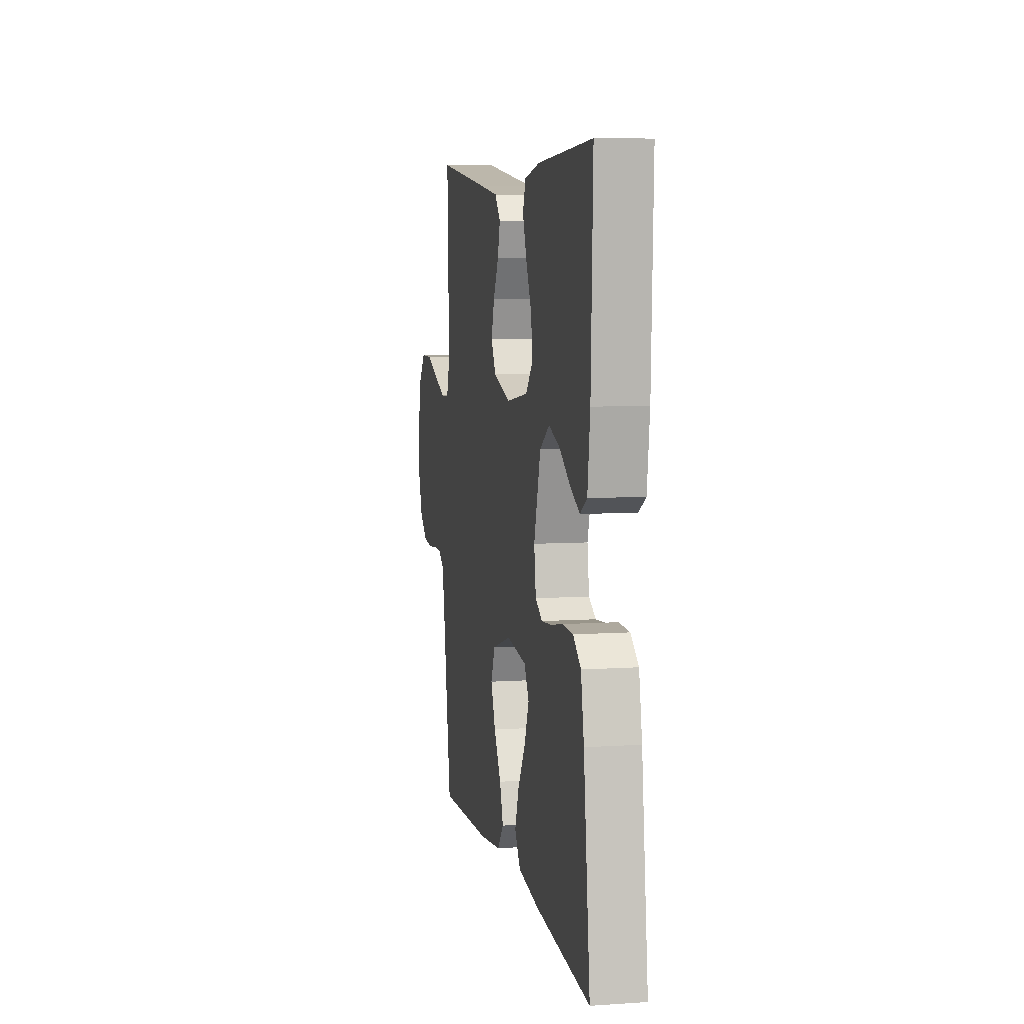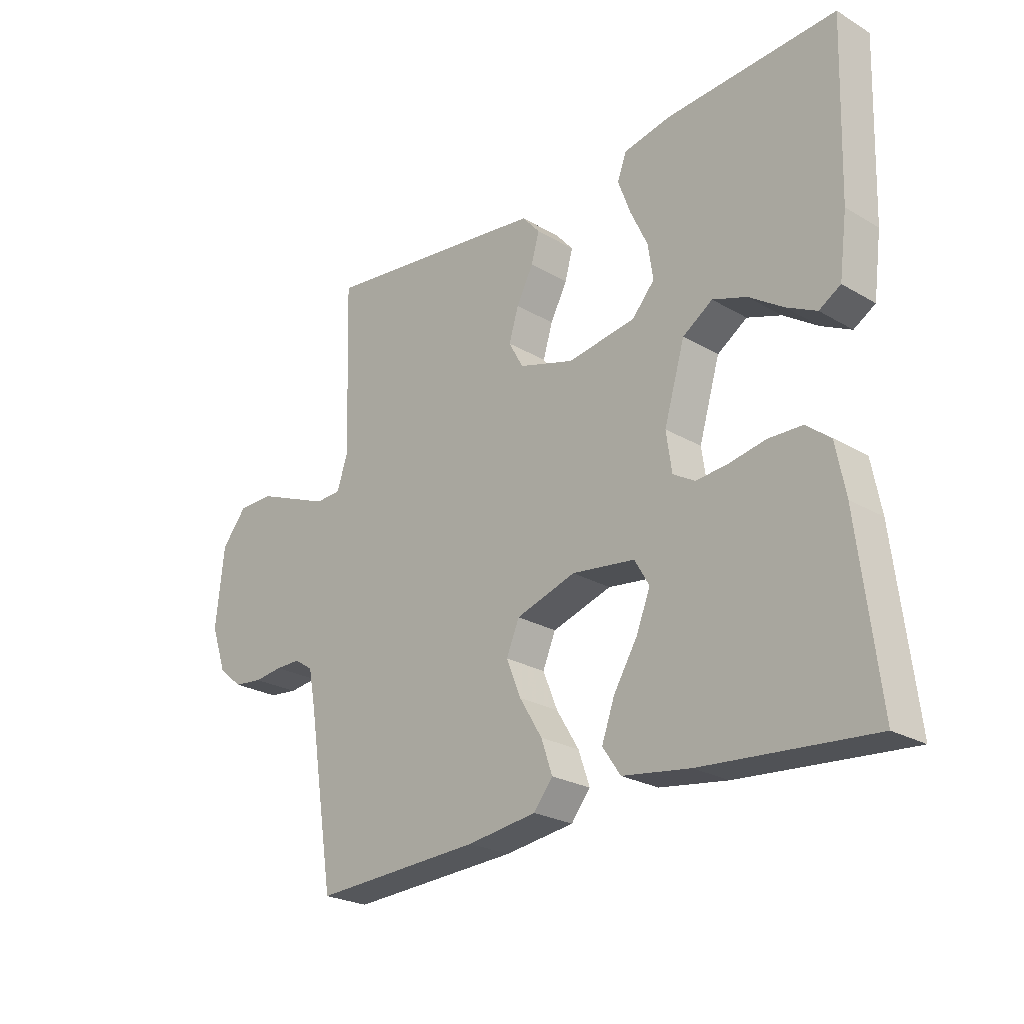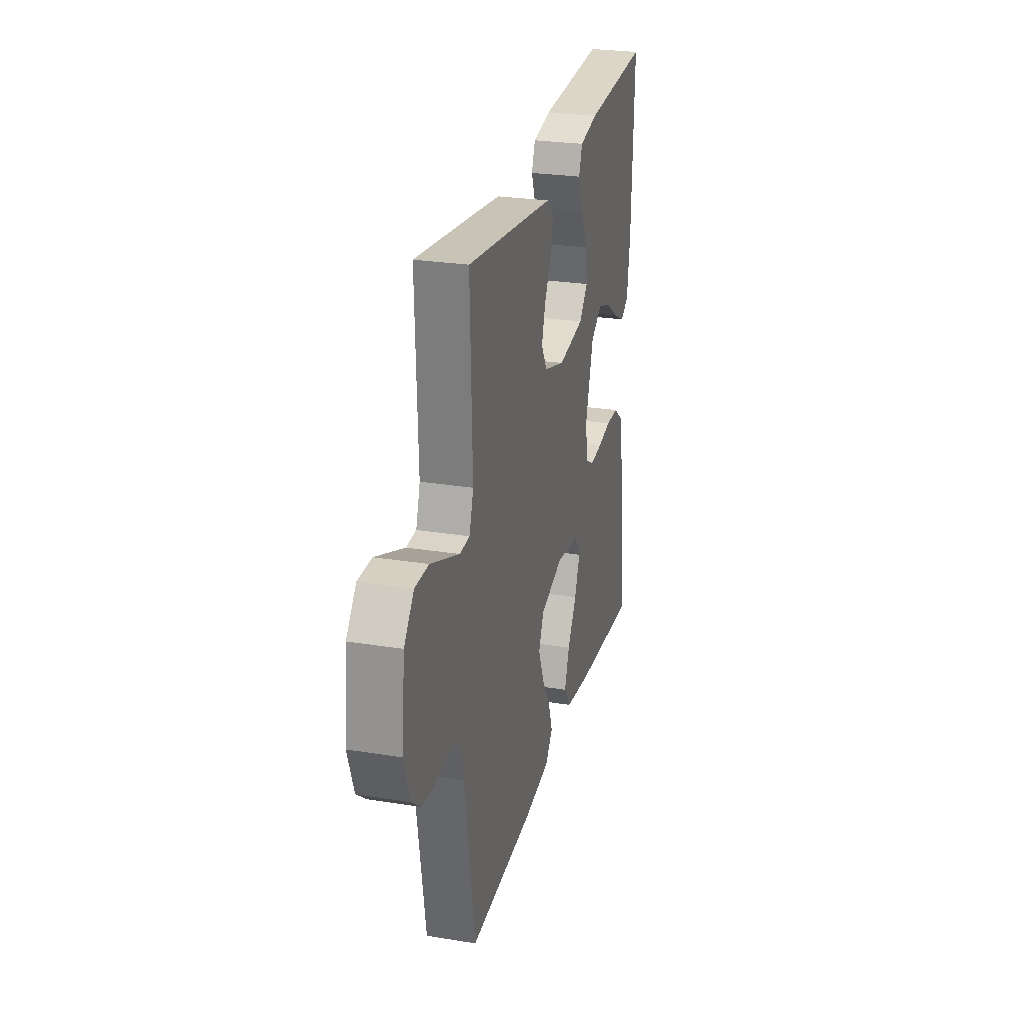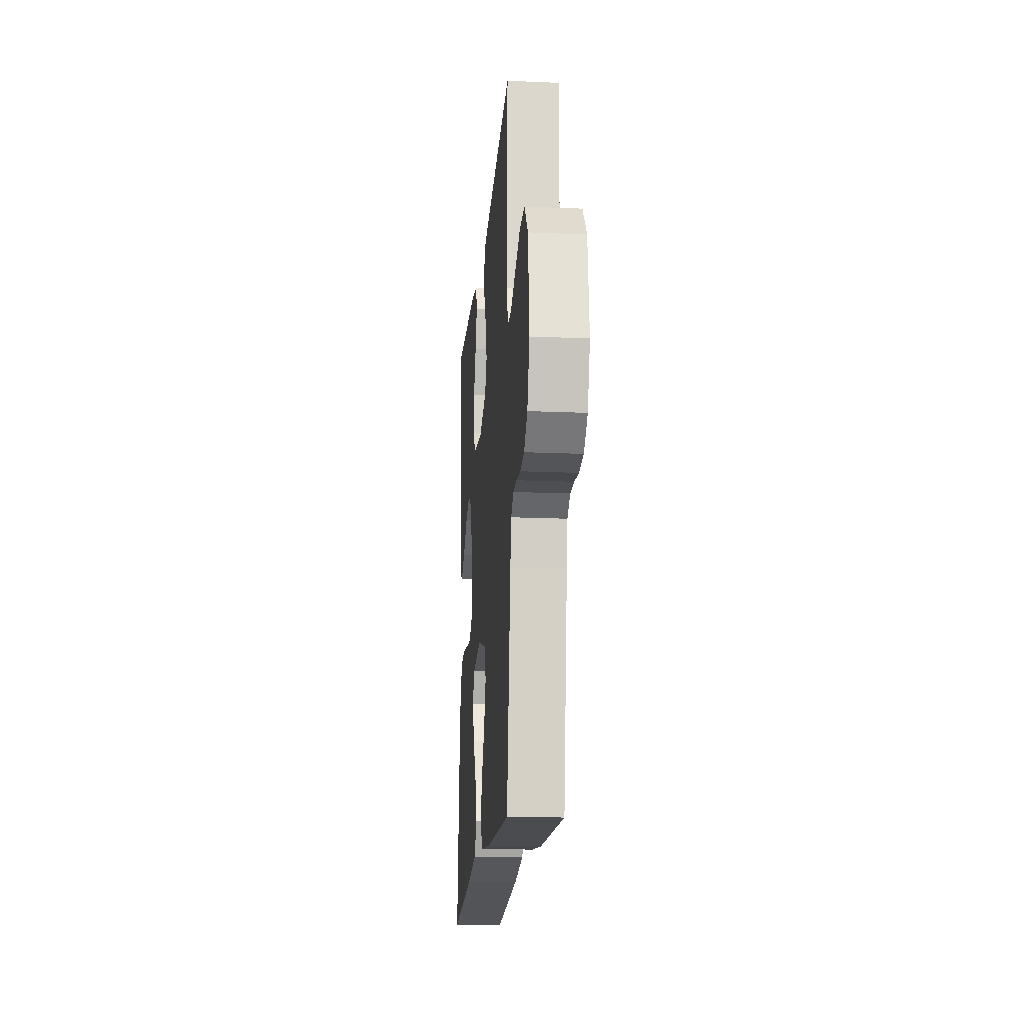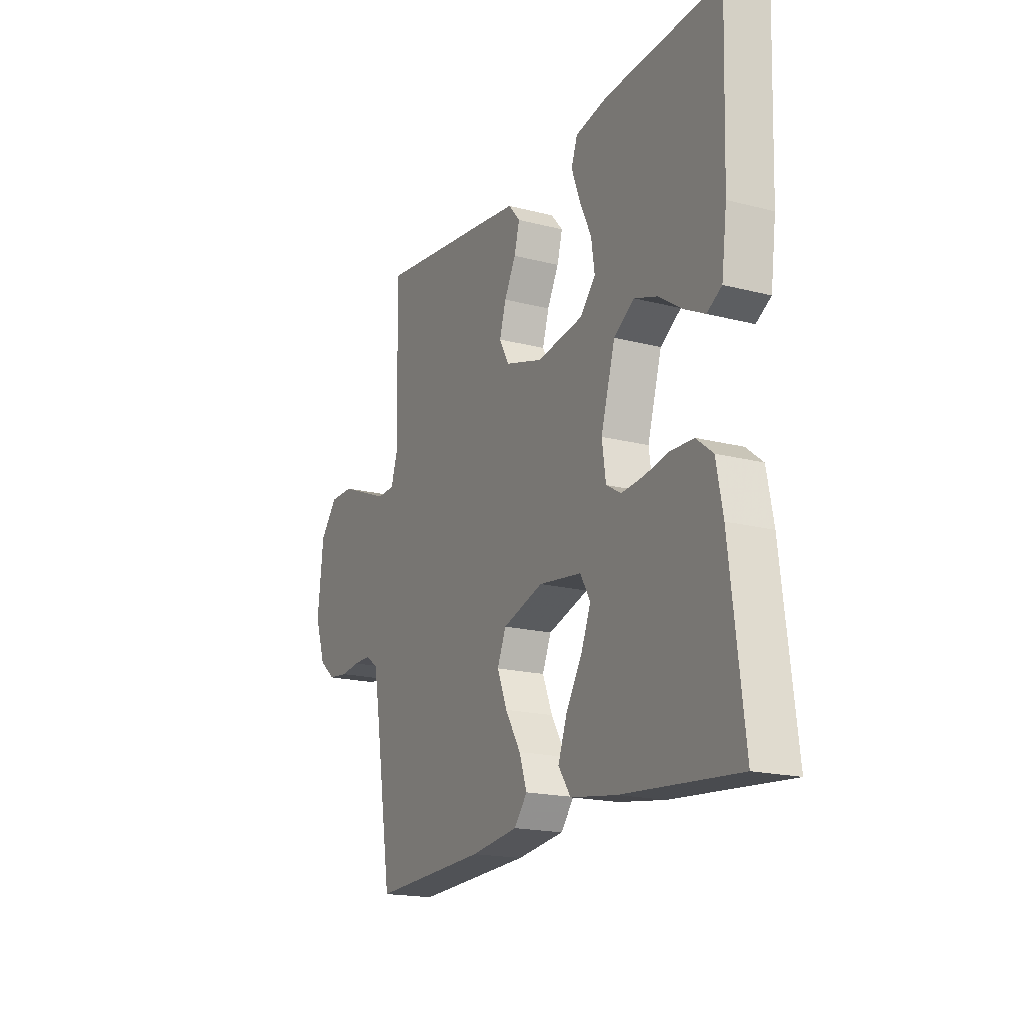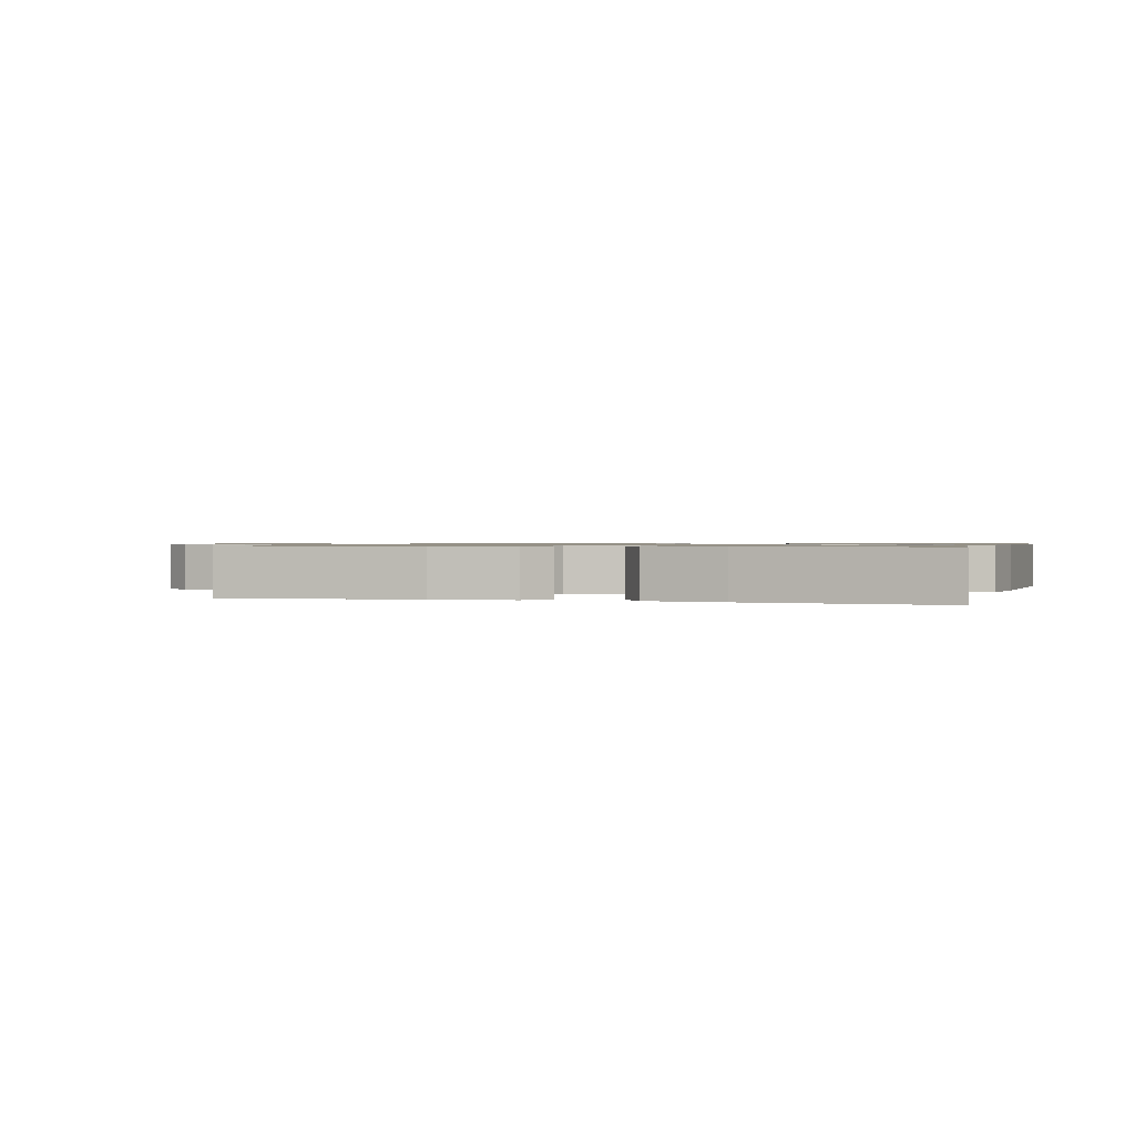
<metadata>
{"format":"obj","ext":"obj","renderer":"f3d","projection":"perspective","resolution":1024,"background":"white","views":[{"elev":7.1,"azim":-101.0,"up":"+Z"},{"elev":-24.6,"azim":-133.8,"up":"+Z"},{"elev":26.5,"azim":104.3,"up":"+Z"},{"elev":-17.9,"azim":85.2,"up":"+Z"},{"elev":-18.3,"azim":-116.6,"up":"+Z"},{"elev":0.9,"azim":-163.1,"up":"+Y"}]}
</metadata>
<code>
v 0.5 0.07 0.5
v 0.49 0.07 0.2
v 0.509 0.07 0.141
v 0.555 0.07 0.139
v 0.619 0.07 0.165
v 0.688 0.07 0.193
v 0.751 0.07 0.193
v 0.796 0.07 0.138
v 0.811 0.07 0
v 0.783 0.07 -0.081
v 0.74 0.07 -0.116
v 0.689 0.07 -0.122
v 0.638 0.07 -0.116
v 0.593 0.07 -0.116
v 0.56 0.07 -0.138
v 0.548 0.07 -0.2
v 0.5 0.07 -0.5
v 0.2 0.07 -0.486
v 0.077 0.07 -0.47
v 0.043 0.07 -0.428
v 0.063 0.07 -0.37
v 0.103 0.07 -0.304
v 0.129 0.07 -0.24
v 0.106 0.07 -0.186
v 0 0.07 -0.153
v -0.112 0.07 -0.168
v -0.138 0.07 -0.213
v -0.113 0.07 -0.276
v -0.071 0.07 -0.345
v -0.048 0.07 -0.409
v -0.08 0.07 -0.456
v -0.2 0.07 -0.474
v -0.5 0.07 -0.5
v -0.464 0.07 -0.2
v -0.447 0.07 -0.111
v -0.404 0.07 -0.077
v -0.344 0.07 -0.075
v -0.28 0.07 -0.087
v -0.223 0.07 -0.092
v -0.184 0.07 -0.069
v -0.174 0.07 0
v -0.211 0.07 0.125
v -0.264 0.07 0.16
v -0.324 0.07 0.139
v -0.385 0.07 0.098
v -0.438 0.07 0.071
v -0.476 0.07 0.094
v -0.49 0.07 0.2
v -0.5 0.07 0.5
v -0.2 0.07 0.482
v -0.115 0.07 0.465
v -0.099 0.07 0.421
v -0.121 0.07 0.361
v -0.152 0.07 0.295
v -0.161 0.07 0.234
v -0.121 0.07 0.189
v 0 0.07 0.171
v 0.098 0.07 0.201
v 0.124 0.07 0.248
v 0.107 0.07 0.304
v 0.077 0.07 0.361
v 0.063 0.07 0.412
v 0.094 0.07 0.448
v 0.2 0.07 0.462
v 0.5 0 0.5
v 0.49 0 0.2
v 0.509 0 0.141
v 0.555 0 0.139
v 0.619 0 0.165
v 0.688 0 0.193
v 0.751 0 0.193
v 0.796 0 0.138
v 0.811 0 0
v 0.783 0 -0.081
v 0.74 0 -0.116
v 0.689 0 -0.122
v 0.638 0 -0.116
v 0.593 0 -0.116
v 0.56 0 -0.138
v 0.548 0 -0.2
v 0.5 0 -0.5
v 0.2 0 -0.486
v 0.077 0 -0.47
v 0.043 0 -0.428
v 0.063 0 -0.37
v 0.103 0 -0.304
v 0.129 0 -0.24
v 0.106 0 -0.186
v 0 0 -0.153
v -0.112 0 -0.168
v -0.138 0 -0.213
v -0.113 0 -0.276
v -0.071 0 -0.345
v -0.048 0 -0.409
v -0.08 0 -0.456
v -0.2 0 -0.474
v -0.5 0 -0.5
v -0.464 0 -0.2
v -0.447 0 -0.111
v -0.404 0 -0.077
v -0.344 0 -0.075
v -0.28 0 -0.087
v -0.223 0 -0.092
v -0.184 0 -0.069
v -0.174 0 0
v -0.211 0 0.125
v -0.264 0 0.16
v -0.324 0 0.139
v -0.385 0 0.098
v -0.438 0 0.071
v -0.476 0 0.094
v -0.49 0 0.2
v -0.5 0 0.5
v -0.2 0 0.482
v -0.115 0 0.465
v -0.099 0 0.421
v -0.121 0 0.361
v -0.152 0 0.295
v -0.161 0 0.234
v -0.121 0 0.189
v 0 0 0.171
v 0.098 0 0.201
v 0.124 0 0.248
v 0.107 0 0.304
v 0.077 0 0.361
v 0.063 0 0.412
v 0.094 0 0.448
v 0.2 0 0.462
f 64 1 2
f 63 64 2
f 62 63 2
f 61 62 2
f 60 61 2
f 59 60 2 3
f 58 59 3
f 57 58 3
f 52 53 54
f 51 52 54
f 50 51 54
f 49 50 54
f 48 49 54
f 47 48 54
f 46 47 54
f 45 46 54
f 44 45 54
f 43 44 54 55
f 42 43 55 56
f 36 37 38
f 35 36 38
f 34 35 38
f 33 34 38
f 32 33 38
f 31 32 38
f 30 31 38
f 29 30 38
f 28 29 38
f 27 28 38 39
f 26 27 39 40
f 20 21 22
f 19 20 22
f 18 19 22
f 17 18 22
f 16 17 22
f 15 16 22 23
f 14 15 23 24
f 11 12 13
f 10 11 13
f 9 10 13
f 8 9 13
f 7 8 13
f 6 7 13
f 5 6 13
f 4 5 13
f 3 4 13 14
f 14 24 25
f 3 14 25
f 57 3 25
f 57 25 26
f 56 57 26
f 42 56 26
f 41 42 26
f 26 40 41
f 66 65 128
f 66 128 127
f 66 127 126
f 66 126 125
f 66 125 124
f 67 66 124 123
f 67 123 122
f 67 122 121
f 118 117 116
f 118 116 115
f 118 115 114
f 118 114 113
f 118 113 112
f 118 112 111
f 118 111 110
f 118 110 109
f 118 109 108
f 119 118 108 107
f 120 119 107 106
f 102 101 100
f 102 100 99
f 102 99 98
f 102 98 97
f 102 97 96
f 102 96 95
f 102 95 94
f 102 94 93
f 102 93 92
f 103 102 92 91
f 104 103 91 90
f 86 85 84
f 86 84 83
f 86 83 82
f 86 82 81
f 86 81 80
f 87 86 80 79
f 88 87 79 78
f 77 76 75
f 77 75 74
f 77 74 73
f 77 73 72
f 77 72 71
f 77 71 70
f 77 70 69
f 77 69 68
f 78 77 68 67
f 89 88 78
f 89 78 67
f 89 67 121
f 90 89 121
f 90 121 120
f 90 120 106
f 90 106 105
f 105 104 90
f 1 65 66 2
f 2 66 67 3
f 3 67 68 4
f 4 68 69 5
f 5 69 70 6
f 6 70 71 7
f 7 71 72 8
f 8 72 73 9
f 9 73 74 10
f 10 74 75 11
f 11 75 76 12
f 12 76 77 13
f 13 77 78 14
f 14 78 79 15
f 15 79 80 16
f 16 80 81 17
f 17 81 82 18
f 18 82 83 19
f 19 83 84 20
f 20 84 85 21
f 21 85 86 22
f 22 86 87 23
f 23 87 88 24
f 24 88 89 25
f 25 89 90 26
f 26 90 91 27
f 27 91 92 28
f 28 92 93 29
f 29 93 94 30
f 30 94 95 31
f 31 95 96 32
f 32 96 97 33
f 33 97 98 34
f 34 98 99 35
f 35 99 100 36
f 36 100 101 37
f 37 101 102 38
f 38 102 103 39
f 39 103 104 40
f 40 104 105 41
f 41 105 106 42
f 42 106 107 43
f 43 107 108 44
f 44 108 109 45
f 45 109 110 46
f 46 110 111 47
f 47 111 112 48
f 48 112 113 49
f 49 113 114 50
f 50 114 115 51
f 51 115 116 52
f 52 116 117 53
f 53 117 118 54
f 54 118 119 55
f 55 119 120 56
f 56 120 121 57
f 57 121 122 58
f 58 122 123 59
f 59 123 124 60
f 60 124 125 61
f 61 125 126 62
f 62 126 127 63
f 63 127 128 64
f 64 128 65 1

</code>
